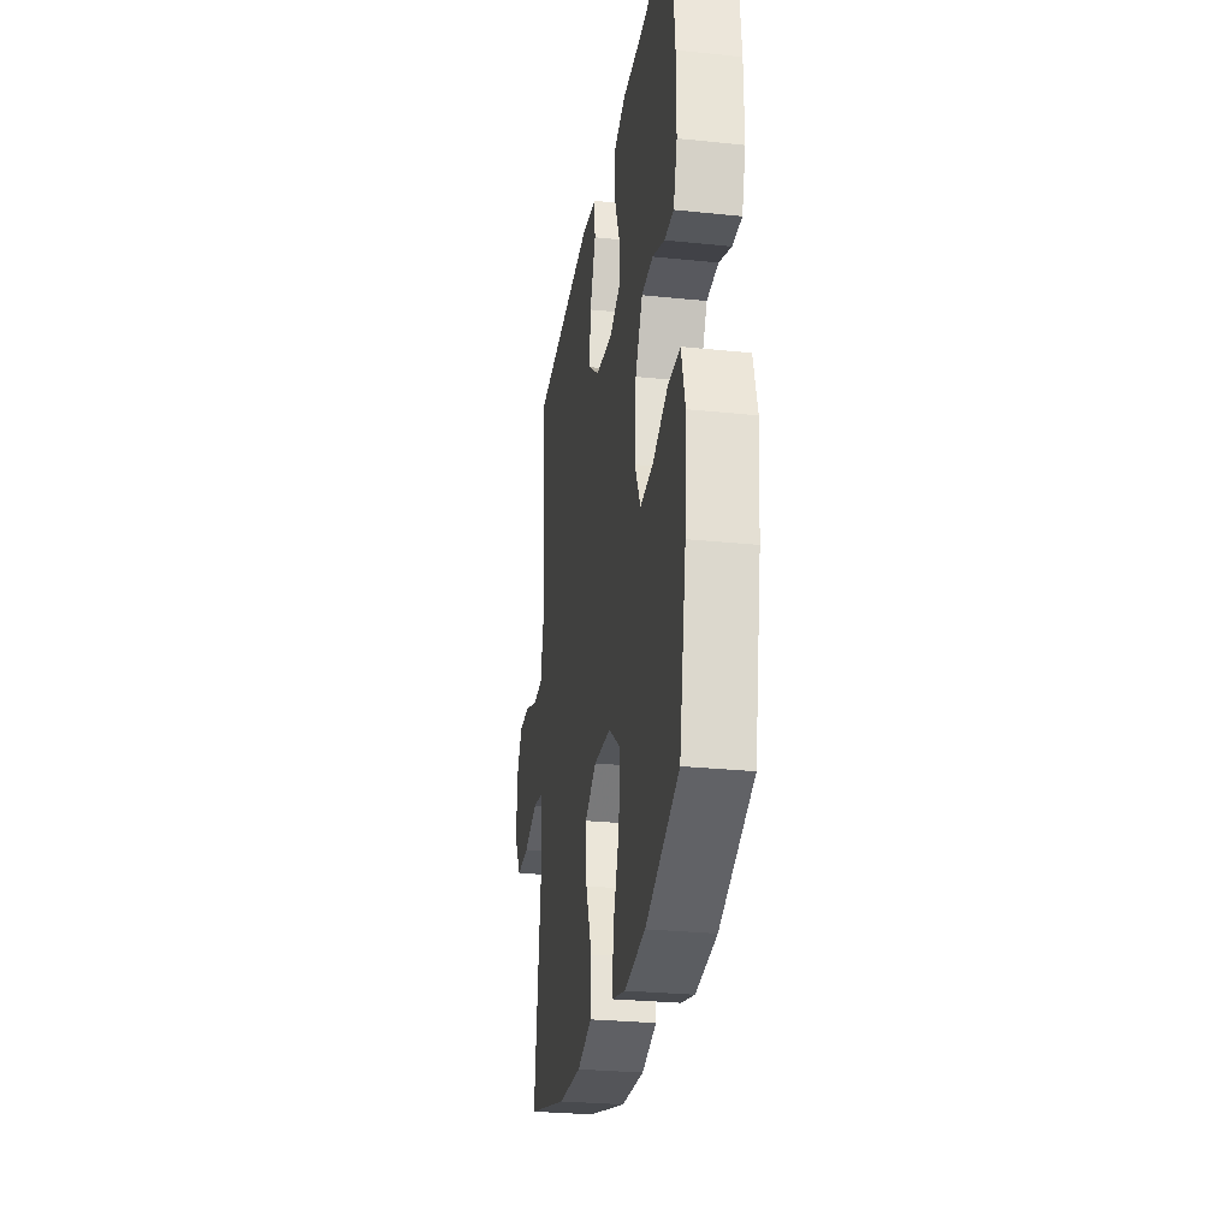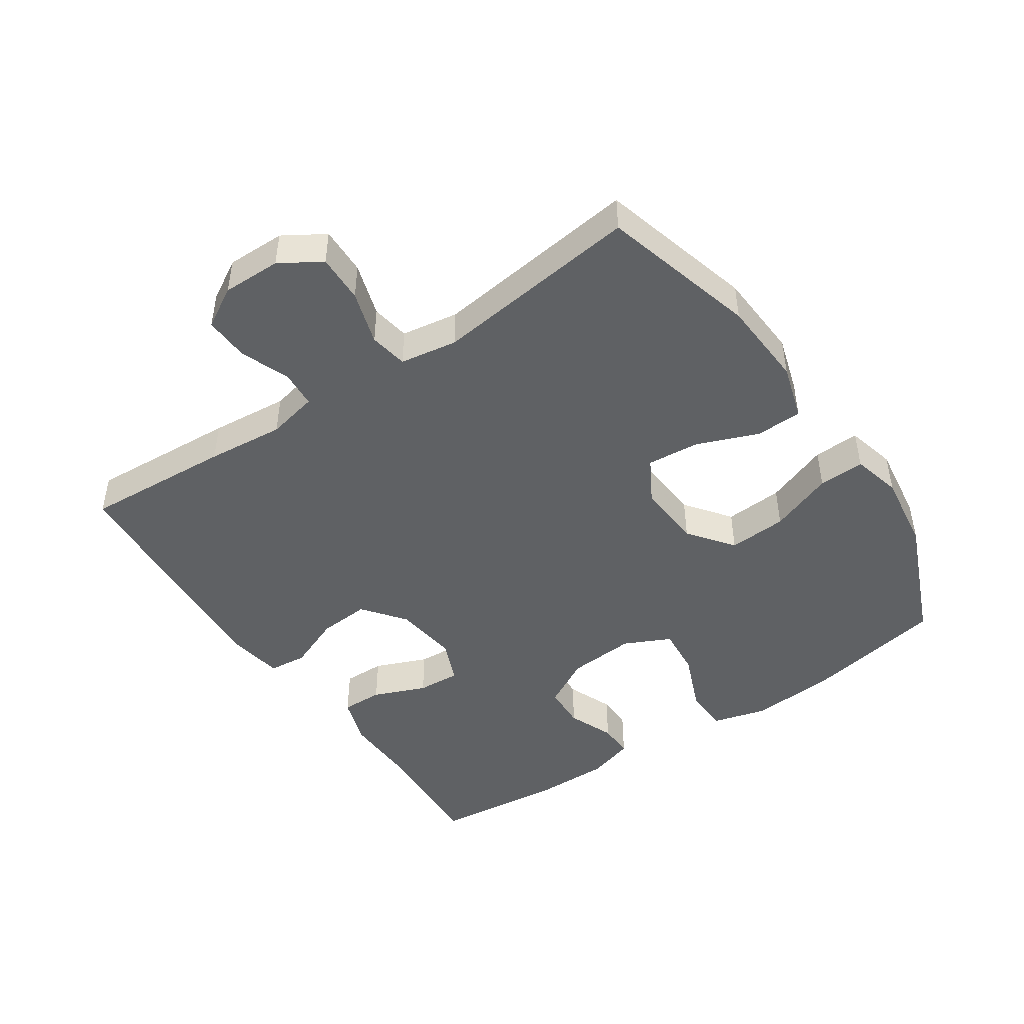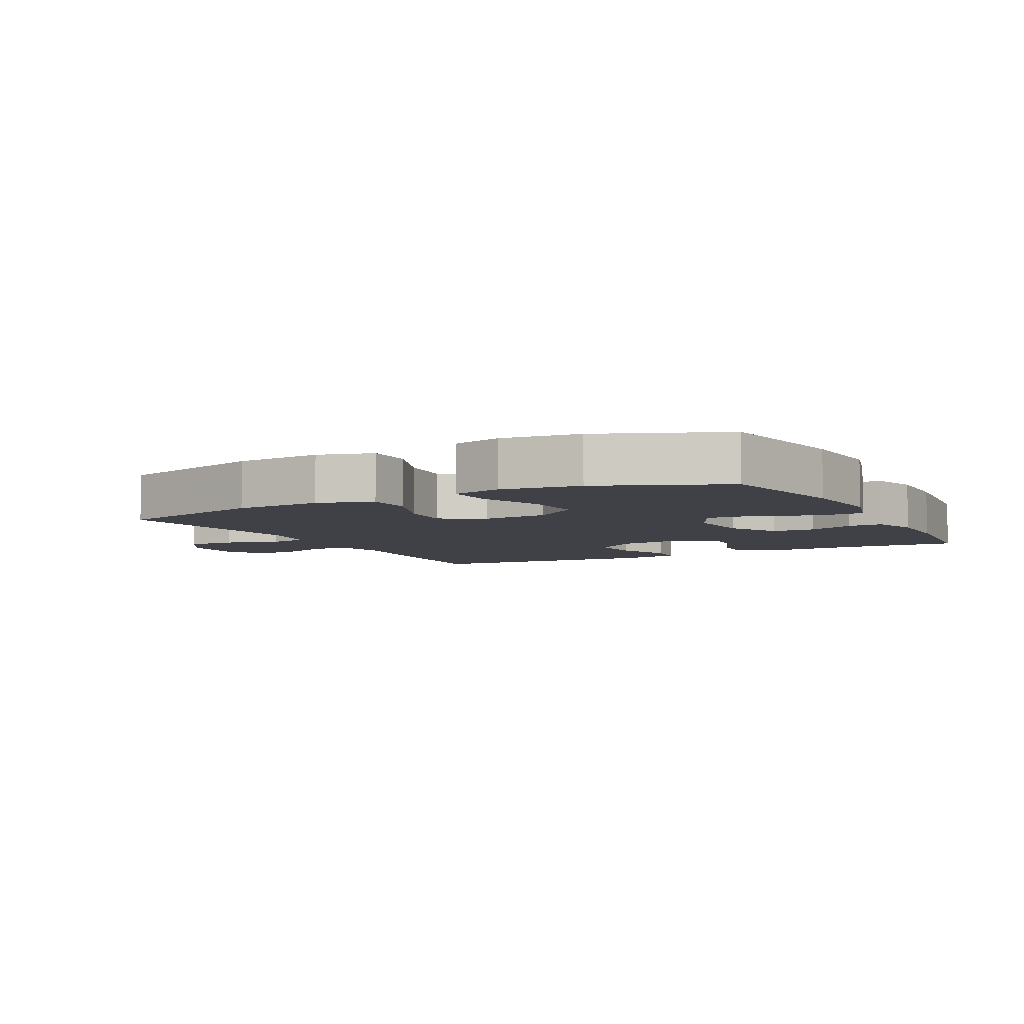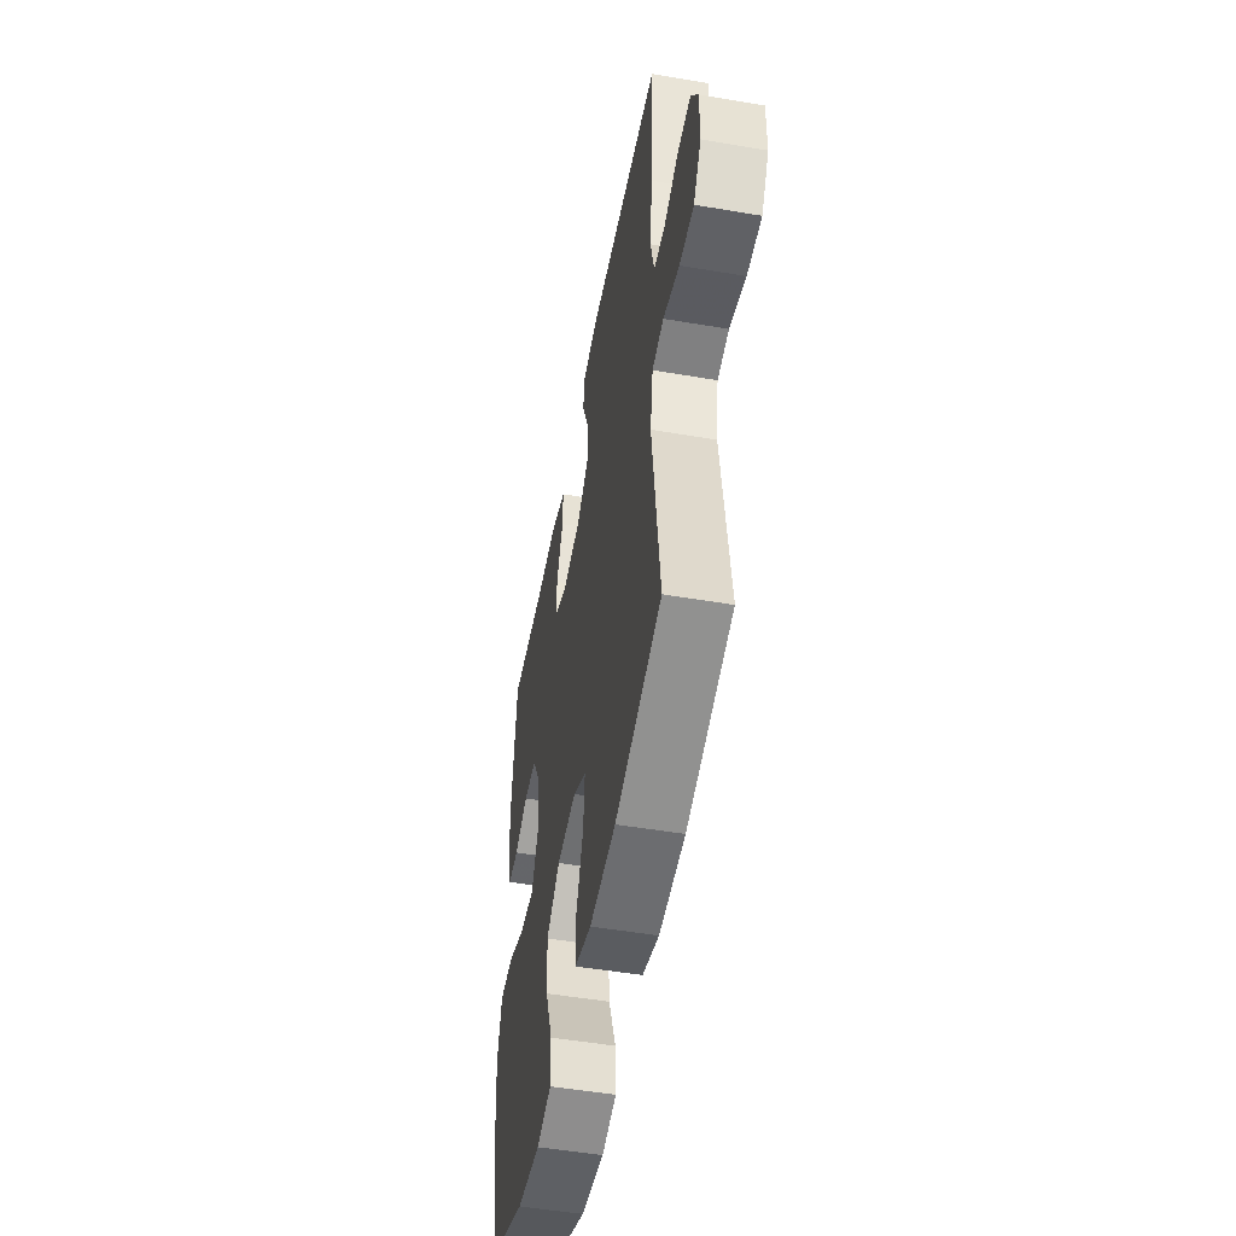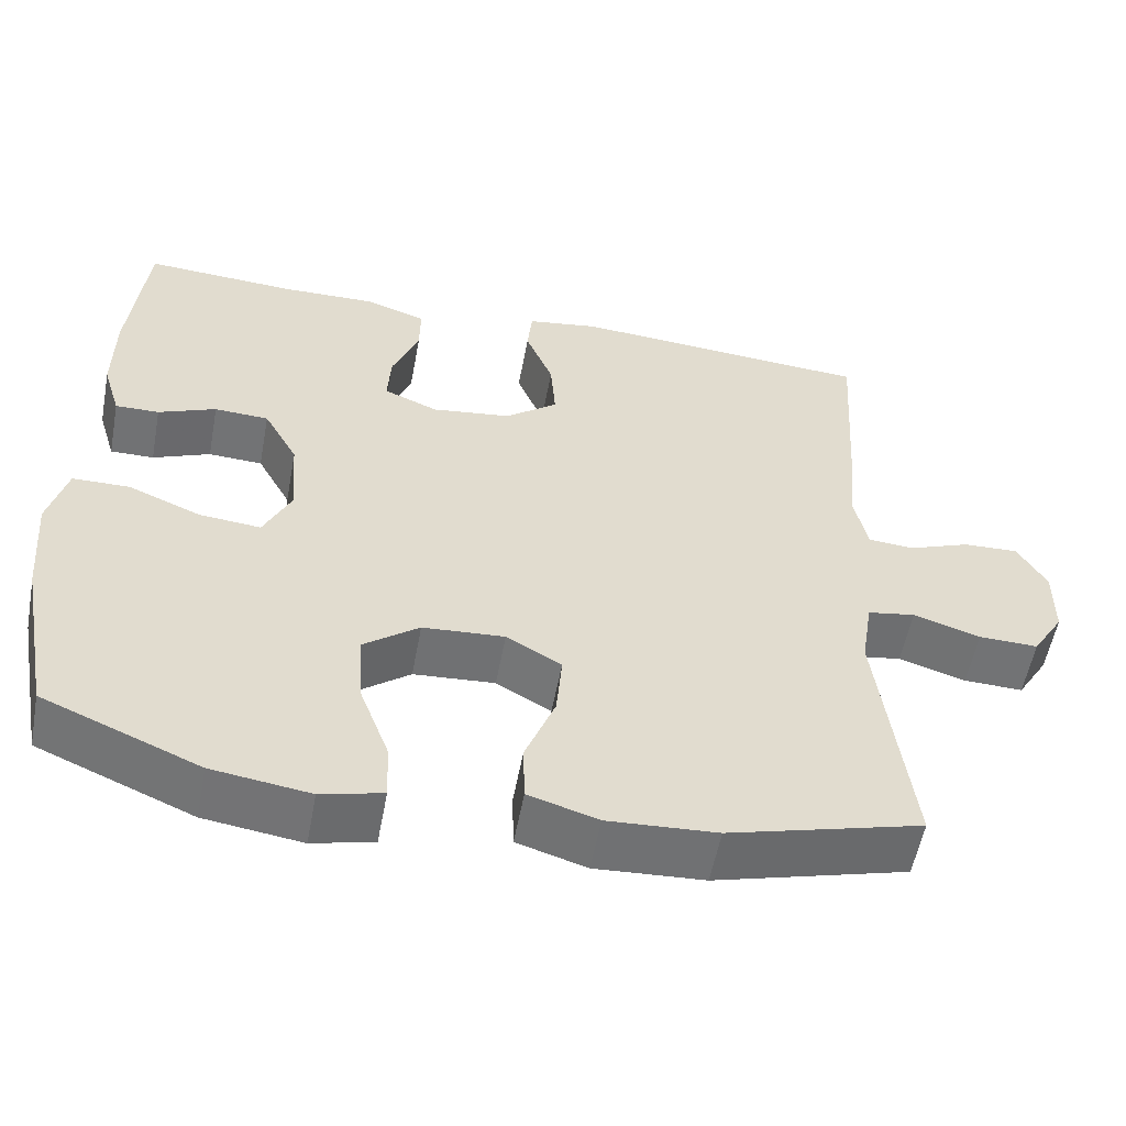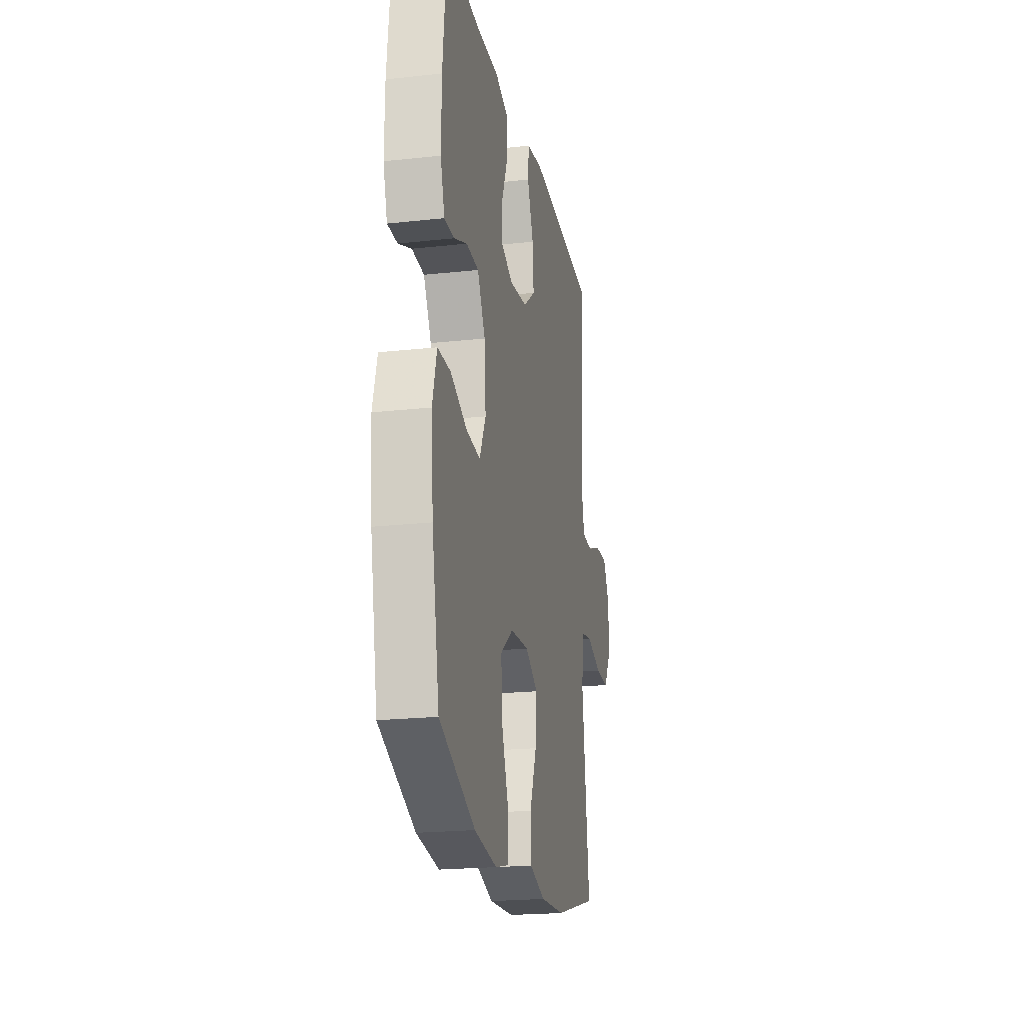
<metadata>
{"format":"obj","ext":"obj","renderer":"f3d","projection":"perspective","resolution":1024,"background":"white","views":[{"elev":-27.9,"azim":-99.0,"up":"+Z"},{"elev":-46.7,"azim":124.1,"up":"+Y"},{"elev":-6.0,"azim":-152.1,"up":"+Y"},{"elev":-50.6,"azim":79.4,"up":"+Z"},{"elev":-55.6,"azim":-10.6,"up":"+Z"},{"elev":-21.0,"azim":-78.8,"up":"+Z"}]}
</metadata>
<code>
v -0.5 0.07 -0.5
v -0.54 0.07 -0.288
v -0.551 0.07 -0.154
v -0.528 0.07 -0.069
v -0.458 0.07 -0.068
v -0.368 0.07 -0.105
v -0.292 0.07 -0.112
v -0.258 0.07 -0.041
v -0.266 0.07 0.063
v -0.308 0.07 0.139
v -0.375 0.07 0.142
v -0.446 0.07 0.113
v -0.5 0.07 0.112
v -0.522 0.07 0.184
v -0.521 0.07 0.297
v -0.5 0.07 0.5
v -0.312 0.07 0.489
v -0.194 0.07 0.492
v -0.12 0.07 0.467
v -0.121 0.07 0.403
v -0.154 0.07 0.322
v -0.158 0.07 0.256
v -0.091 0.07 0.228
v 0.007 0.07 0.241
v 0.072 0.07 0.291
v 0.066 0.07 0.37
v 0.032 0.07 0.453
v 0.038 0.07 0.512
v 0.127 0.07 0.526
v 0.5 0.07 0.5
v 0.486 0.07 0.273
v 0.475 0.07 0.154
v 0.492 0.07 0.076
v 0.549 0.07 0.072
v 0.625 0.07 0.101
v 0.694 0.07 0.104
v 0.73 0.07 0.042
v 0.729 0.07 -0.048
v 0.69 0.07 -0.111
v 0.616 0.07 -0.109
v 0.533 0.07 -0.083
v 0.474 0.07 -0.093
v 0.46 0.07 -0.181
v 0.5 0.07 -0.5
v 0.261 0.07 -0.565
v 0.126 0.07 -0.573
v 0.04 0.07 -0.547
v 0.038 0.07 -0.475
v 0.075 0.07 -0.381
v 0.082 0.07 -0.3
v 0.014 0.07 -0.261
v -0.087 0.07 -0.268
v -0.156 0.07 -0.32
v -0.15 0.07 -0.41
v -0.113 0.07 -0.508
v -0.11 0.07 -0.579
v -0.186 0.07 -0.598
v -0.307 0.07 -0.581
v -0.5 0 -0.5
v -0.54 0 -0.288
v -0.551 0 -0.154
v -0.528 0 -0.069
v -0.458 0 -0.068
v -0.368 0 -0.105
v -0.292 0 -0.112
v -0.258 0 -0.041
v -0.266 0 0.063
v -0.308 0 0.139
v -0.375 0 0.142
v -0.446 0 0.113
v -0.5 0 0.112
v -0.522 0 0.184
v -0.521 0 0.297
v -0.5 0 0.5
v -0.312 0 0.489
v -0.194 0 0.492
v -0.12 0 0.467
v -0.121 0 0.403
v -0.154 0 0.322
v -0.158 0 0.256
v -0.091 0 0.228
v 0.007 0 0.241
v 0.072 0 0.291
v 0.066 0 0.37
v 0.032 0 0.453
v 0.038 0 0.512
v 0.127 0 0.526
v 0.5 0 0.5
v 0.486 0 0.273
v 0.475 0 0.154
v 0.492 0 0.076
v 0.549 0 0.072
v 0.625 0 0.101
v 0.694 0 0.104
v 0.73 0 0.042
v 0.729 0 -0.048
v 0.69 0 -0.111
v 0.616 0 -0.109
v 0.533 0 -0.083
v 0.474 0 -0.093
v 0.46 0 -0.181
v 0.5 0 -0.5
v 0.261 0 -0.565
v 0.126 0 -0.573
v 0.04 0 -0.547
v 0.038 0 -0.475
v 0.075 0 -0.381
v 0.082 0 -0.3
v 0.014 0 -0.261
v -0.087 0 -0.268
v -0.156 0 -0.32
v -0.15 0 -0.41
v -0.113 0 -0.508
v -0.11 0 -0.579
v -0.186 0 -0.598
v -0.307 0 -0.581
f 4 5 6
f 3 4 6
f 2 3 6
f 1 2 6
f 58 1 6
f 57 58 6
f 56 57 6
f 55 56 6
f 54 55 6
f 53 54 6 7
f 52 53 7 8
f 51 52 8 9
f 50 51 9 10
f 47 48 49
f 46 47 49
f 45 46 49
f 44 45 49
f 43 44 49
f 42 43 49 50
f 39 40 41
f 38 39 41
f 37 38 41
f 36 37 41
f 35 36 41
f 34 35 41
f 33 34 41 42
f 42 50 10
f 33 42 10
f 32 33 10
f 30 31 32
f 29 30 32
f 28 29 32
f 27 28 32
f 26 27 32
f 19 20 21
f 18 19 21
f 17 18 21
f 17 21 22
f 16 17 22
f 15 16 22
f 14 15 22
f 13 14 22
f 12 13 22
f 11 12 22
f 10 11 22 23
f 25 26 32
f 24 25 32
f 10 23 24 32
f 64 63 62
f 64 62 61
f 64 61 60
f 64 60 59
f 64 59 116
f 64 116 115
f 64 115 114
f 64 114 113
f 64 113 112
f 65 64 112 111
f 66 65 111 110
f 67 66 110 109
f 68 67 109 108
f 107 106 105
f 107 105 104
f 107 104 103
f 107 103 102
f 107 102 101
f 108 107 101 100
f 99 98 97
f 99 97 96
f 99 96 95
f 99 95 94
f 99 94 93
f 99 93 92
f 100 99 92 91
f 68 108 100
f 68 100 91
f 68 91 90
f 90 89 88
f 90 88 87
f 90 87 86
f 90 86 85
f 90 85 84
f 79 78 77
f 79 77 76
f 79 76 75
f 80 79 75
f 80 75 74
f 80 74 73
f 80 73 72
f 80 72 71
f 80 71 70
f 80 70 69
f 81 80 69 68
f 90 84 83
f 90 83 82
f 90 82 81 68
f 1 59 60 2
f 2 60 61 3
f 3 61 62 4
f 4 62 63 5
f 5 63 64 6
f 6 64 65 7
f 7 65 66 8
f 8 66 67 9
f 9 67 68 10
f 10 68 69 11
f 11 69 70 12
f 12 70 71 13
f 13 71 72 14
f 14 72 73 15
f 15 73 74 16
f 16 74 75 17
f 17 75 76 18
f 18 76 77 19
f 19 77 78 20
f 20 78 79 21
f 21 79 80 22
f 22 80 81 23
f 23 81 82 24
f 24 82 83 25
f 25 83 84 26
f 26 84 85 27
f 27 85 86 28
f 28 86 87 29
f 29 87 88 30
f 30 88 89 31
f 31 89 90 32
f 32 90 91 33
f 33 91 92 34
f 34 92 93 35
f 35 93 94 36
f 36 94 95 37
f 37 95 96 38
f 38 96 97 39
f 39 97 98 40
f 40 98 99 41
f 41 99 100 42
f 42 100 101 43
f 43 101 102 44
f 44 102 103 45
f 45 103 104 46
f 46 104 105 47
f 47 105 106 48
f 48 106 107 49
f 49 107 108 50
f 50 108 109 51
f 51 109 110 52
f 52 110 111 53
f 53 111 112 54
f 54 112 113 55
f 55 113 114 56
f 56 114 115 57
f 57 115 116 58
f 58 116 59 1

</code>
